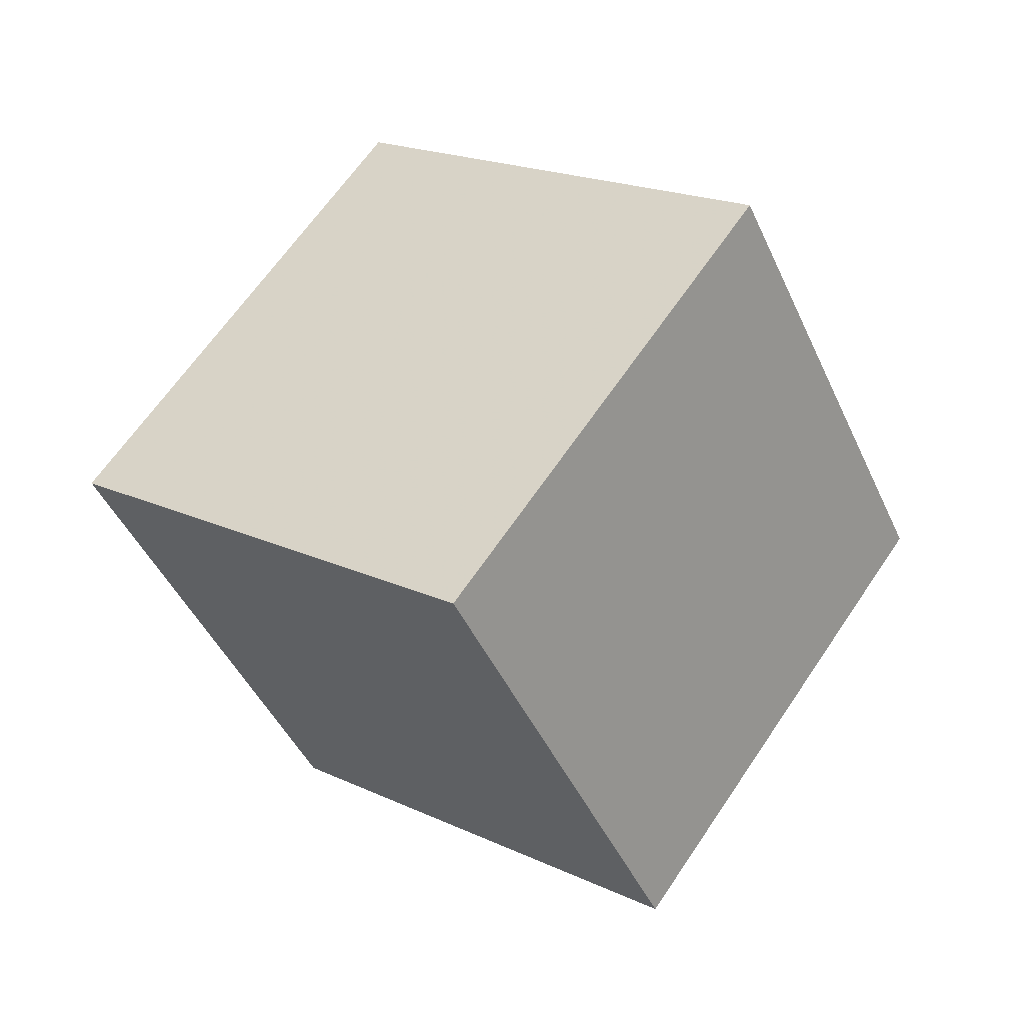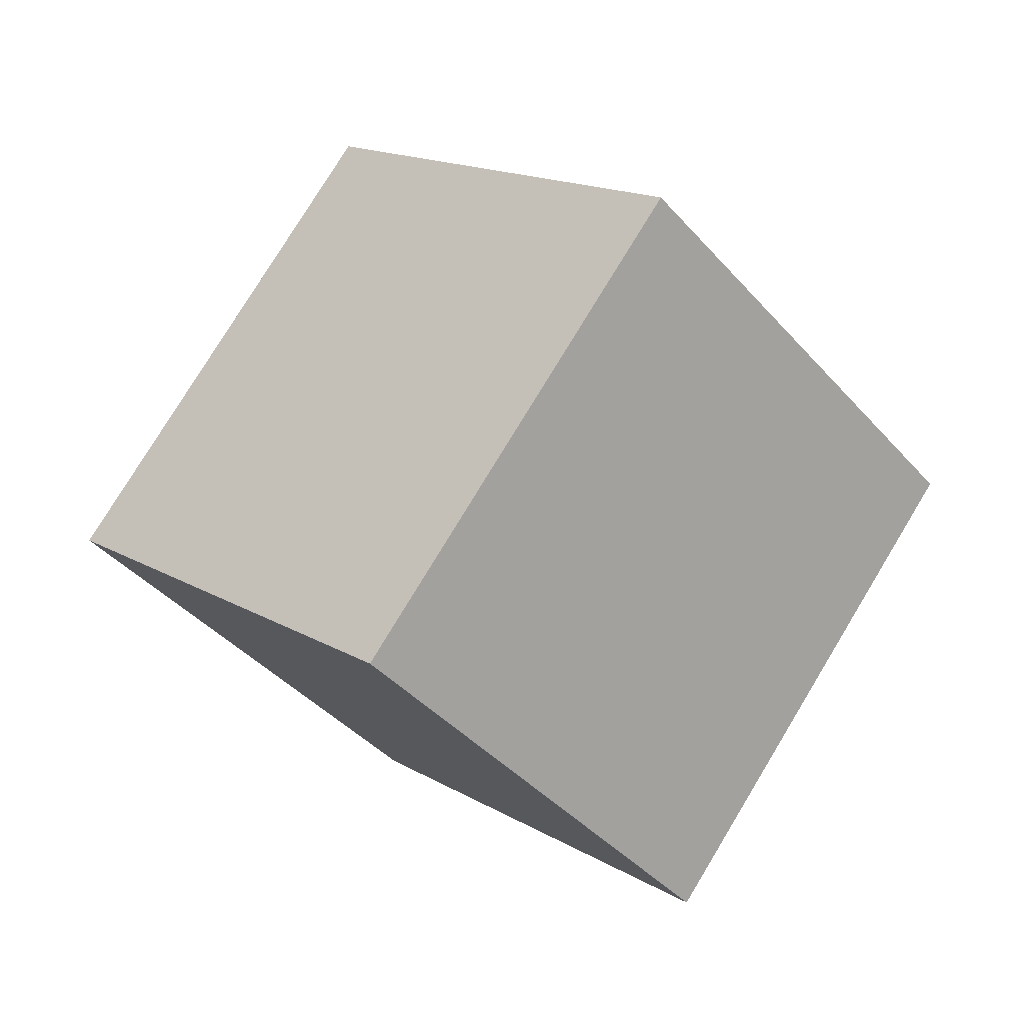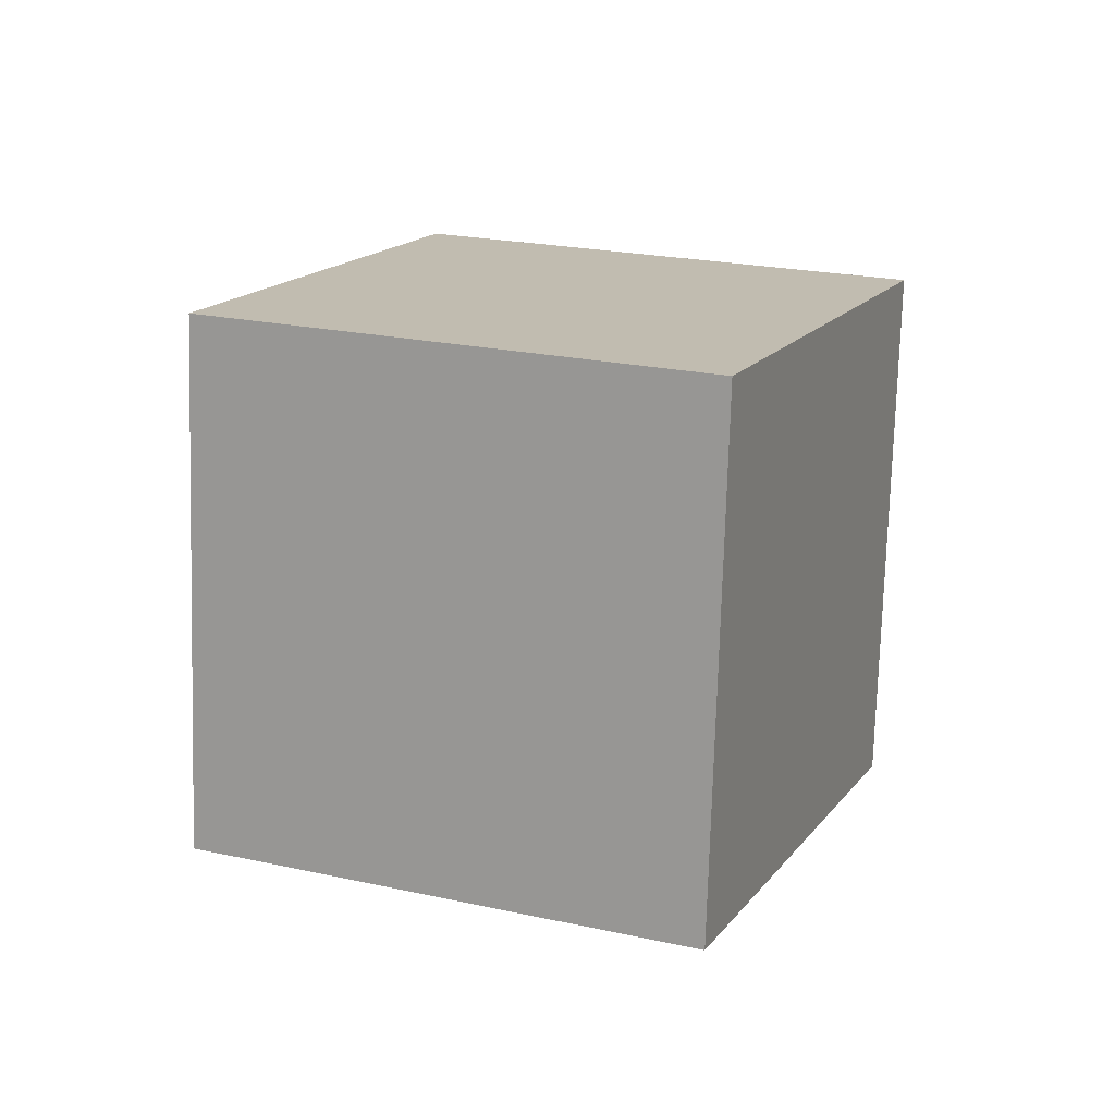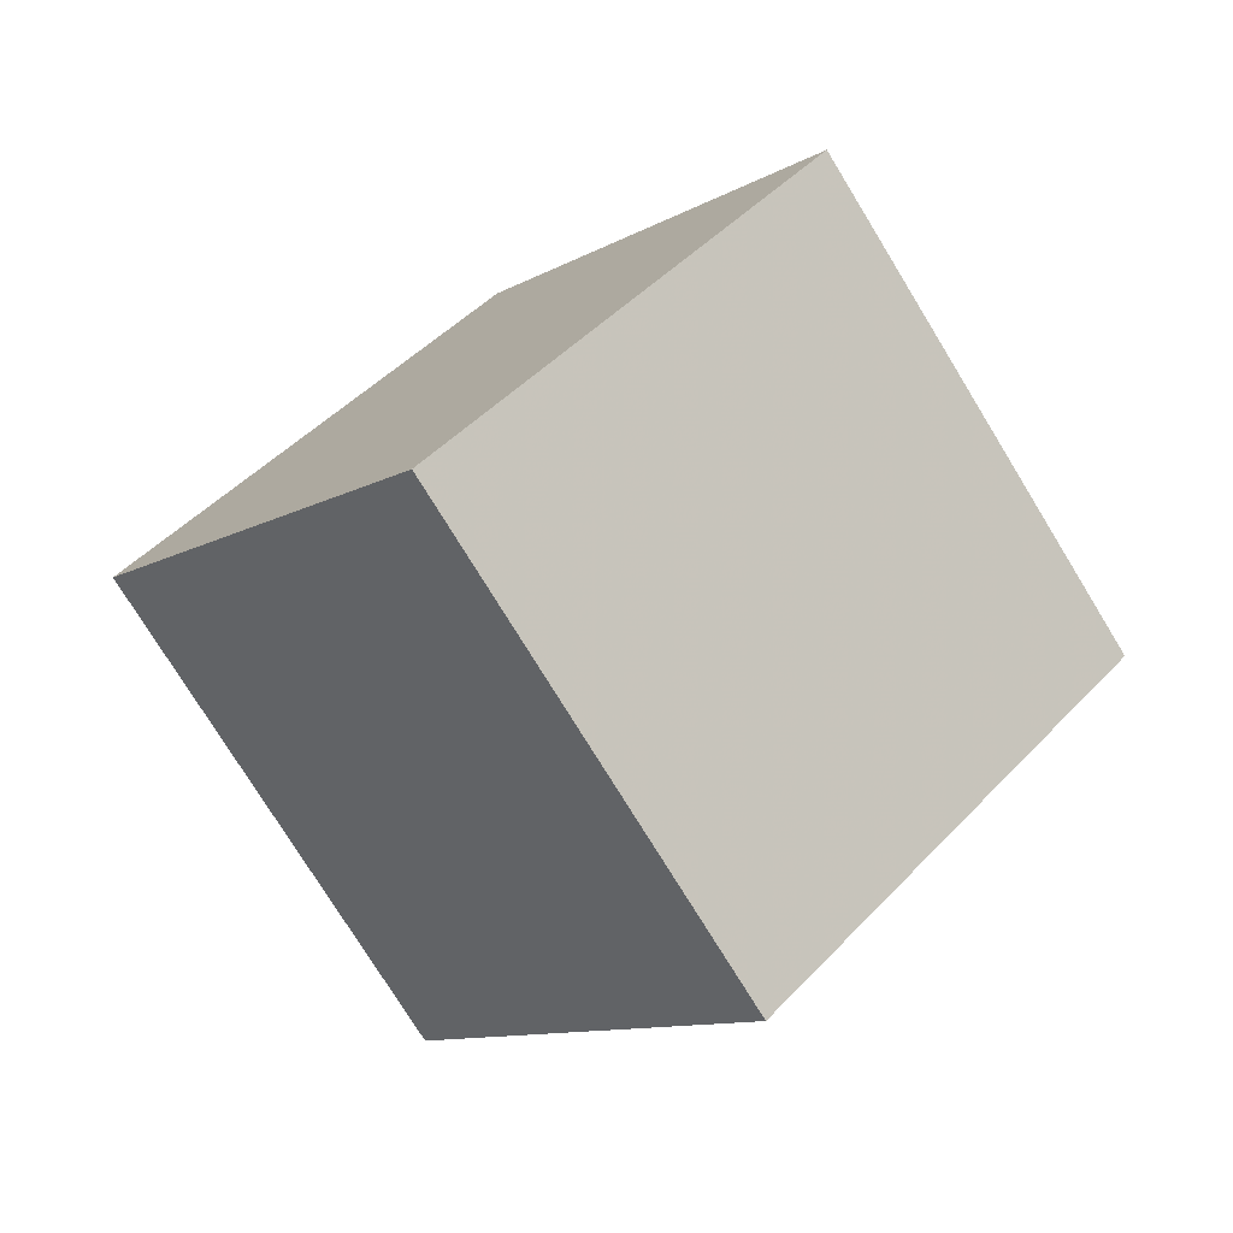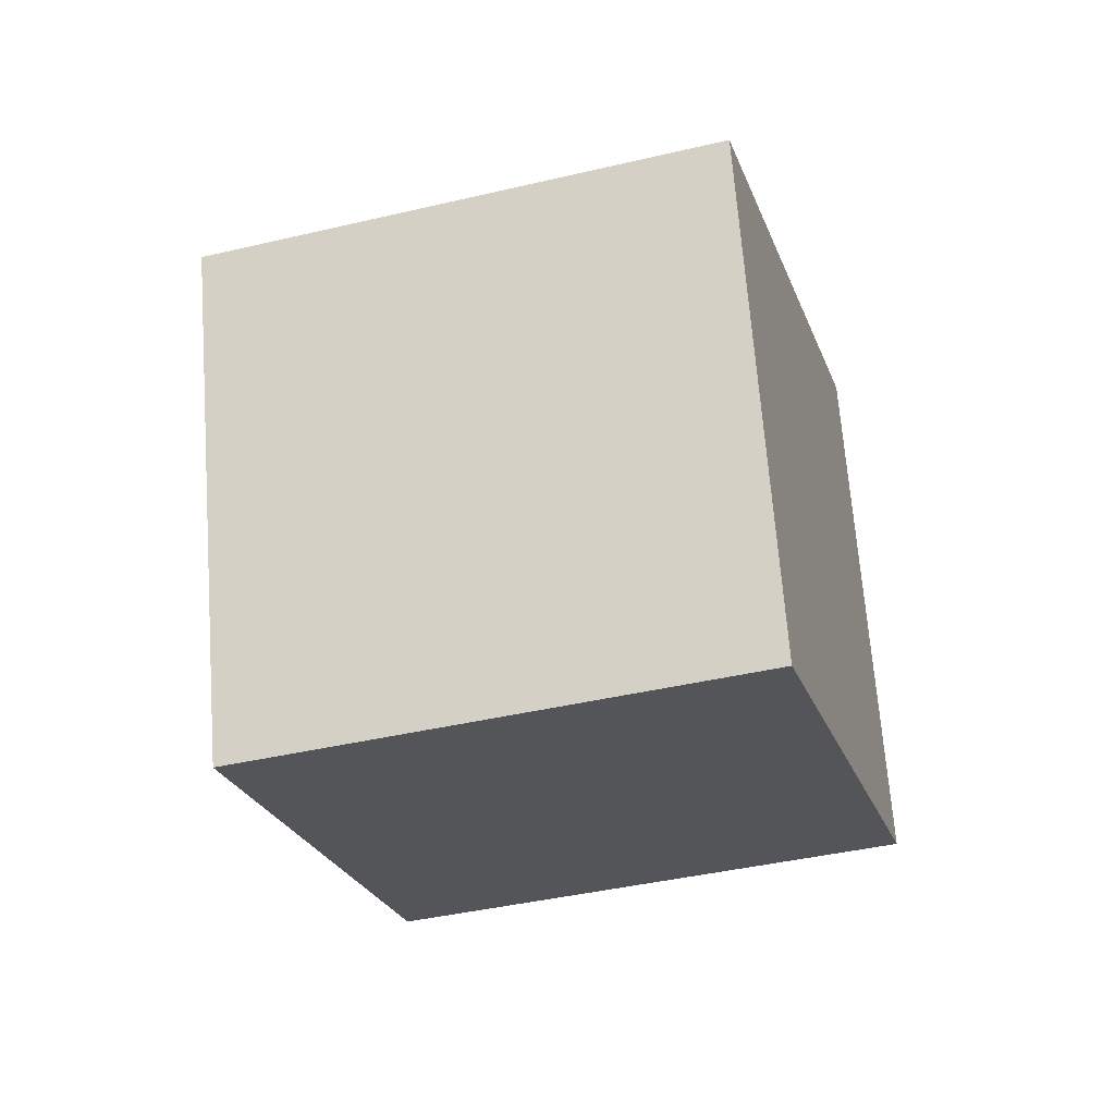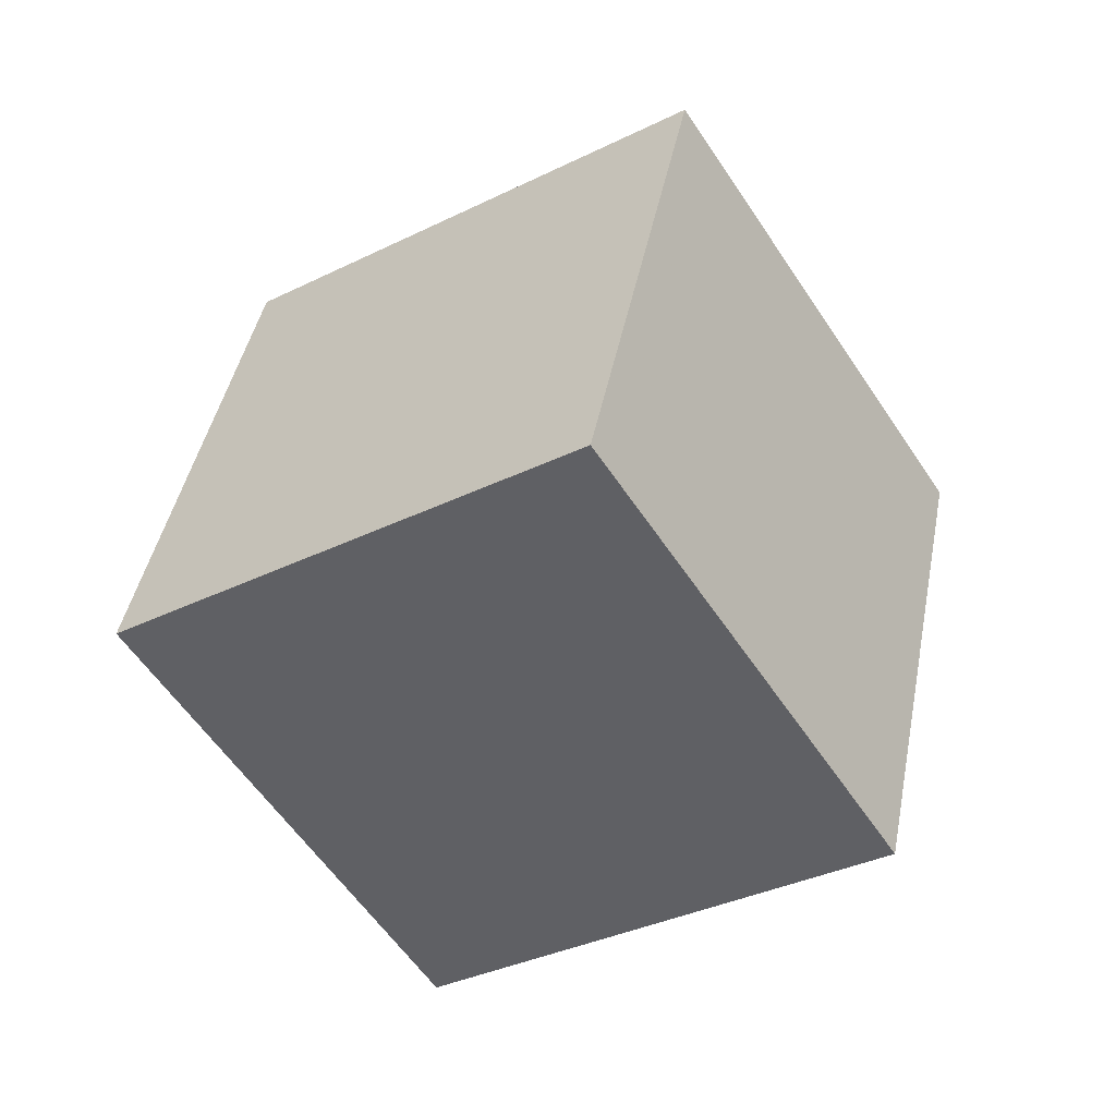
<metadata>
{"format":"obj","ext":"obj","renderer":"f3d","projection":"perspective","resolution":1024,"background":"white","views":[{"elev":-60.7,"azim":99.5,"up":"+Y"},{"elev":-56.8,"azim":-68.3,"up":"+Z"},{"elev":57.7,"azim":2.6,"up":"+Z"},{"elev":-59.0,"azim":106.5,"up":"+Z"},{"elev":16.9,"azim":-6.3,"up":"+Z"},{"elev":-8.2,"azim":16.1,"up":"+Z"}]}
</metadata>
<code>
v 0.7343 -12.34 4.265
v 4.316 -5.353 -1.928
v 0.7226 -5.703 11.75
v 4.304 1.284 5.552
v -8.602 -9.668 1.88
v -5.021 -2.681 -4.313
v -8.614 -3.031 9.36
v -5.032 3.956 3.167
f 2 4 1
f 5 2 1
f 1 4 3
f 3 5 1
f 2 8 4
f 6 2 5
f 6 8 2
f 4 8 3
f 7 5 3
f 3 8 7
f 7 6 5
f 8 6 7

</code>
